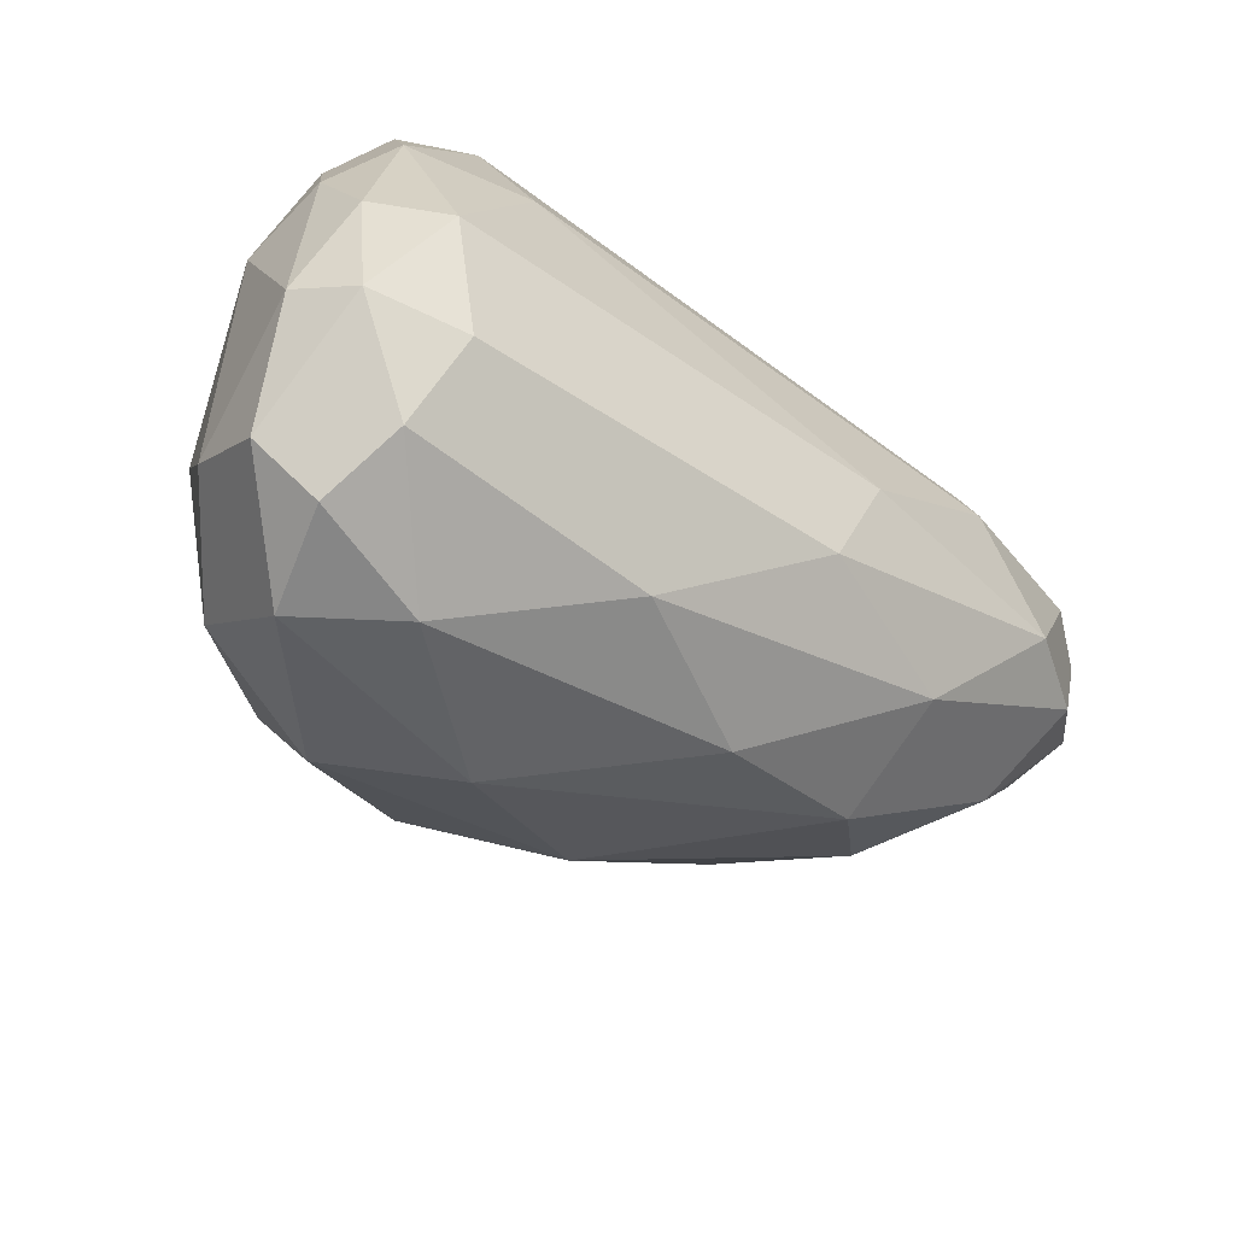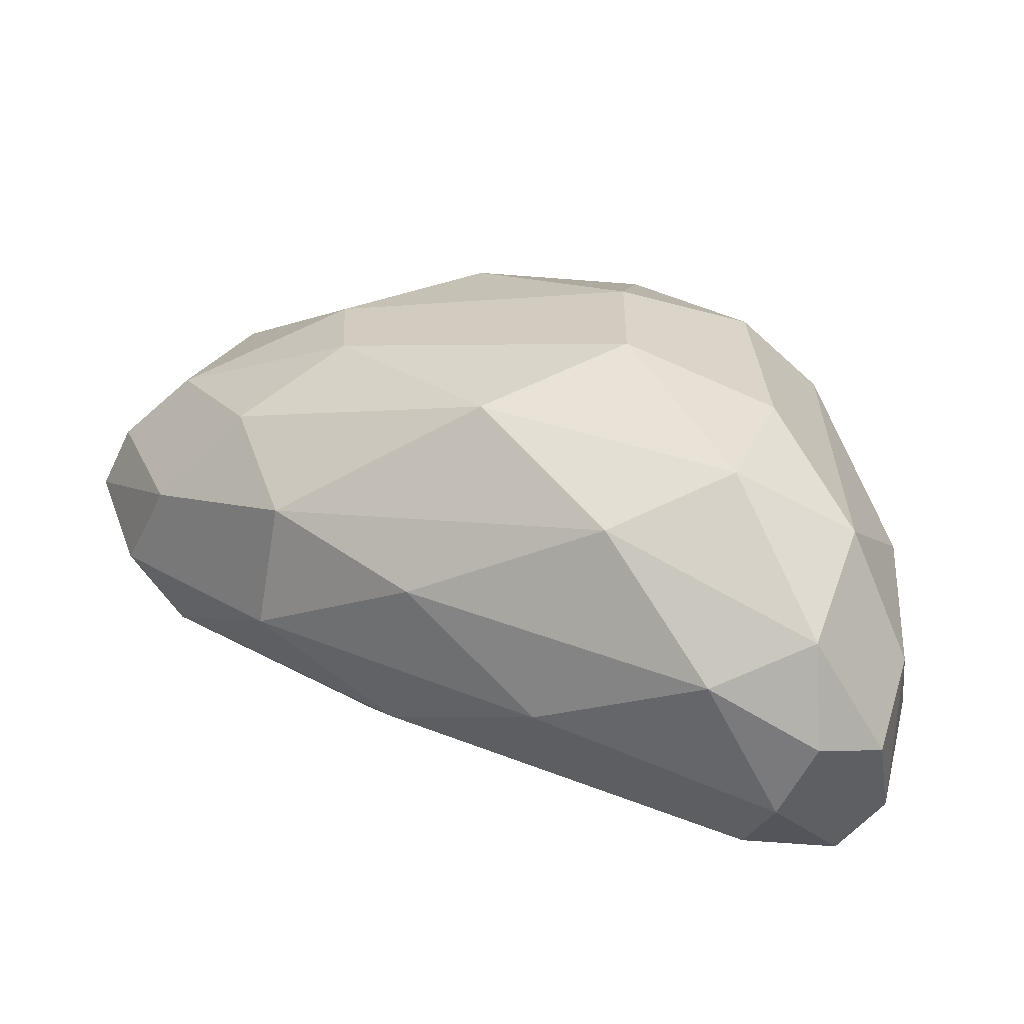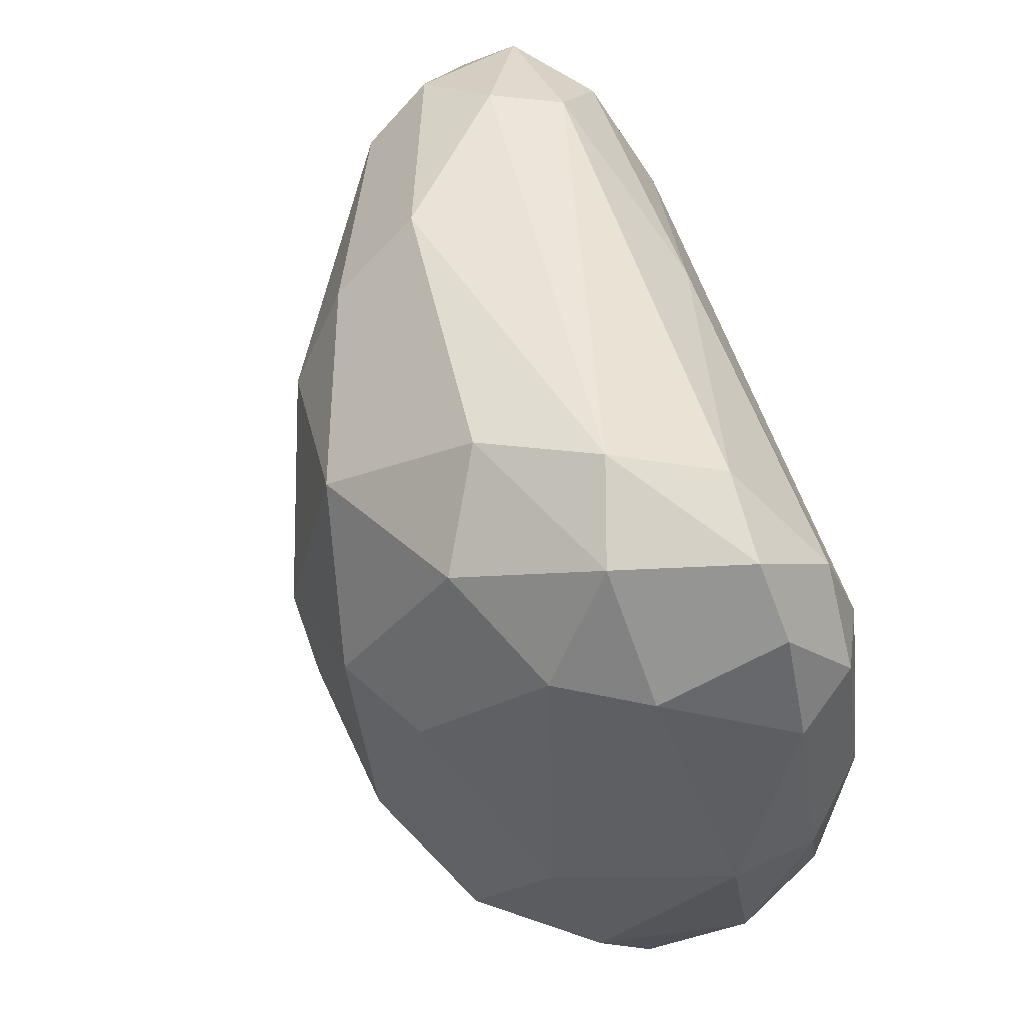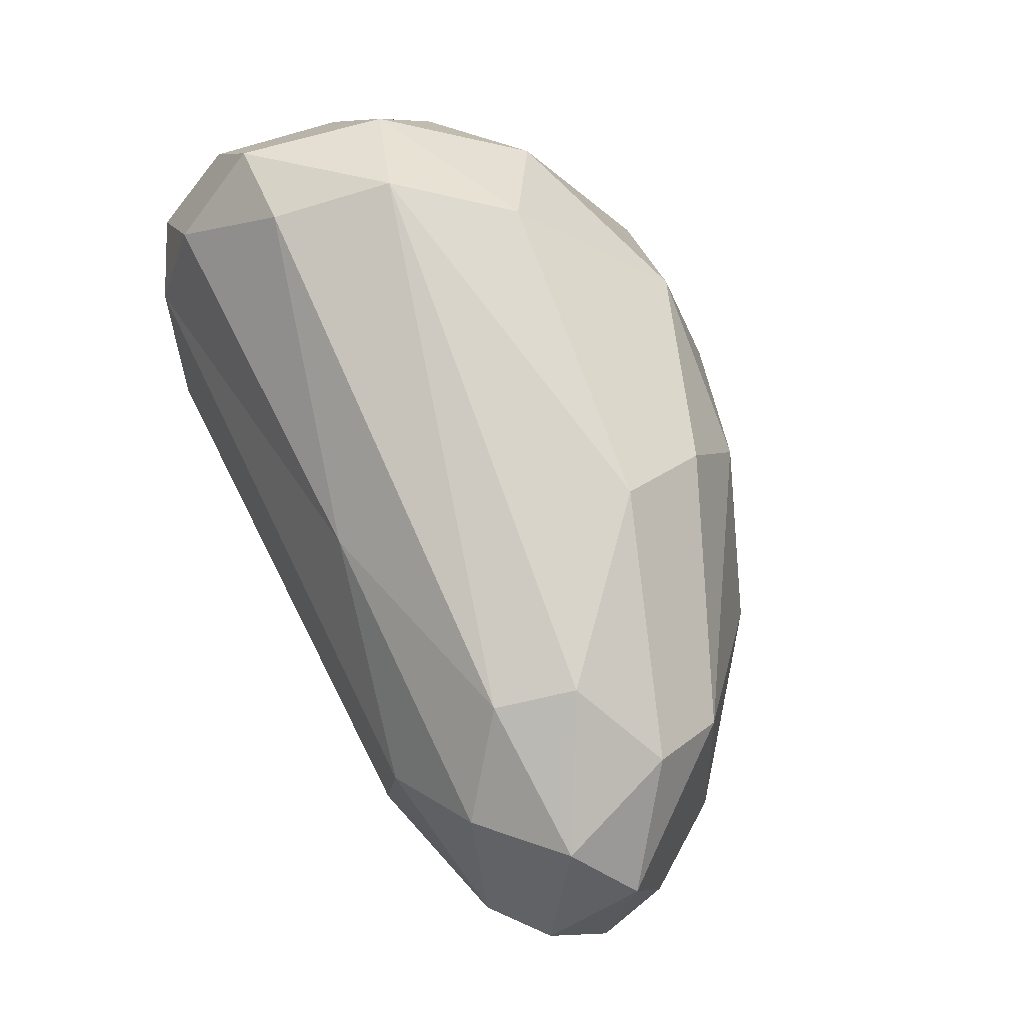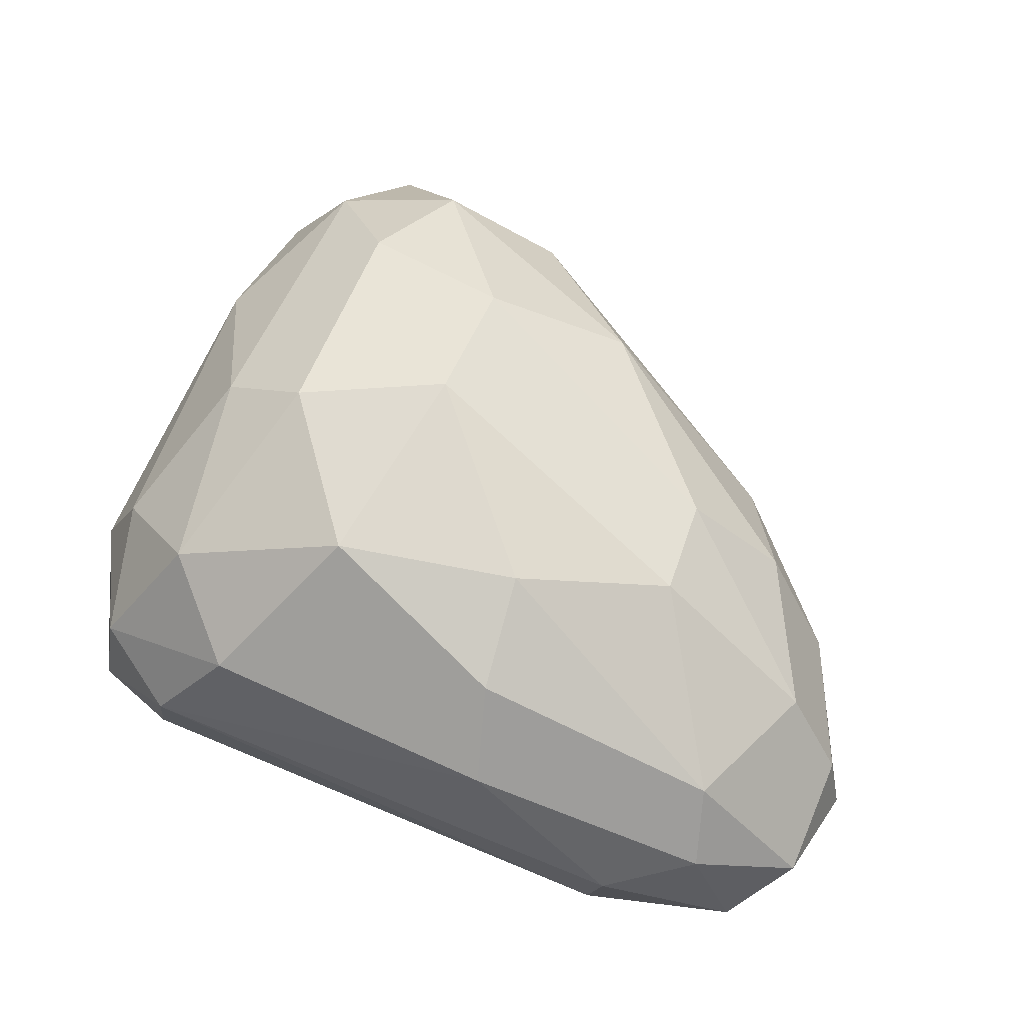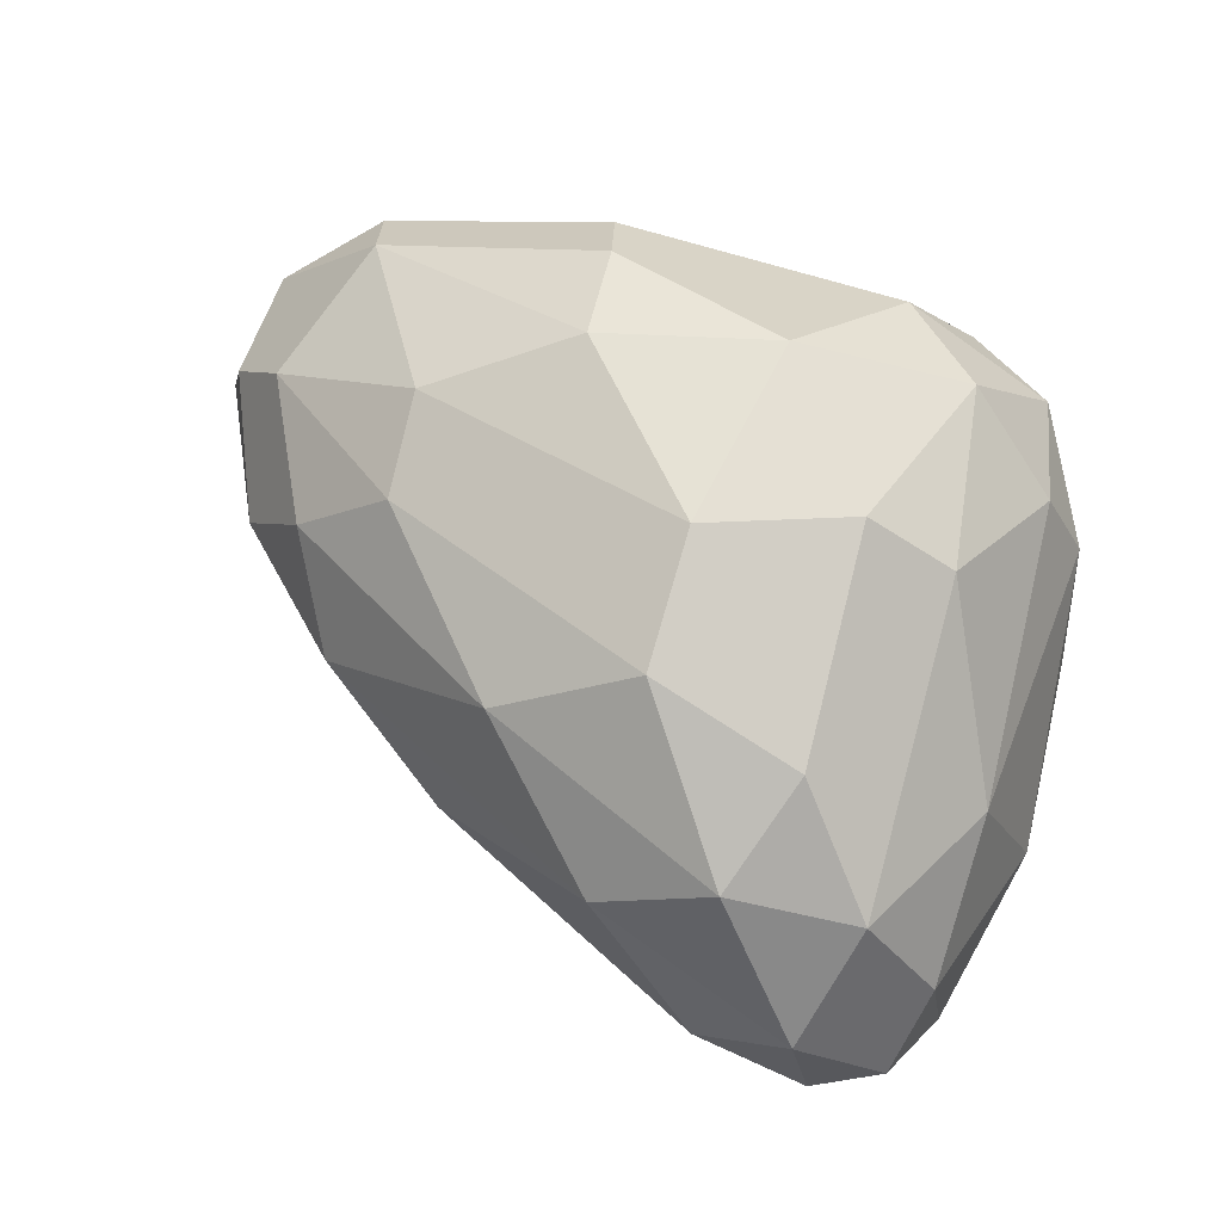
<metadata>
{"format":"obj","ext":"obj","renderer":"f3d","projection":"perspective","resolution":1024,"background":"white","views":[{"elev":-71.9,"azim":-37.0,"up":"+Z"},{"elev":-69.5,"azim":167.3,"up":"+Z"},{"elev":50.0,"azim":-108.2,"up":"+Z"},{"elev":76.7,"azim":63.8,"up":"+Z"},{"elev":57.8,"azim":22.1,"up":"+Y"},{"elev":75.3,"azim":-162.8,"up":"+Y"}]}
</metadata>
<code>
o Stone-1_Cube.041
v -0.5511 -0.4782 -2.492
v -0.4512 1.043 -3.024
v 2.671 -0.4341 -2.3
v 4.128 1.178 -1.435
v -0.5174 -0.663 -1.387
v -0.5516 -0.4785 -0.2832
v -0.6123 0.01511 0.2712
v -0.6082 0.8388 -0.02932
v -0.439 1.42 -1.96
v -0.6121 0.01464 -3.044
v 0.2753 -0.3903 -3.174
v -0.3232 -0.2748 -3.224
v 0.07715 1.79 -2.905
v 0.94 2.05 -3.022
v 1.678 1.556 -3.207
v 0.8699 0.8465 -3.687
v 1.824 0.1697 -3.154
v 2.795 -0.742 -1.592
v 1.694 2.436 -1.998
v 1.705 2.552 -1.102
v 1.486 2.297 0.2209
v 0.877 1.506 0.9904
v 0.4072 0.8403 1.152
v 0.2169 0.117 0.9489
v -0.1757 -0.4243 0.3234
v 2.212 -0.3992 0.5895
v 0.3437 1.838 0.4576
v -0.3003 1.418 0.02605
v 4.581 0.4419 -1.33
v 4.748 -0.2346 -0.9368
v 4.618 -0.5498 0.009814
v 4.283 -0.5408 -1.13
v 4.609 1.039 -0.482
v 4.249 1.199 0.4829
v 4.344 0.7683 0.821
v 4.614 0.02044 0.7678
v 4.152 -0.4253 0.6009
v 2.711 1.855 0.6294
v 2.565 1.907 -2.349
v -0.7812 -0.08943 -0.5026
v -0.7739 -0.3052 -1.862
v -0.847 0.2745 -1.898
v -0.3404 0.614 -3.54
v 0.2224 0.0824 -3.631
v 0.1032 0.6171 -3.759
v 0.2779 1.273 -3.639
v 2.817 1.311 1.04
v 3.641 -0.01601 1.008
v 3.772 0.4664 1.093
v -0.152 1.02 0.7971
v -0.3462 0.1359 0.744
v -0.09774 -0.7043 -2.411
v 0.2562 -0.846 -1.356
v -0.09602 -0.7099 -0.3479
v 0.6784 2.297 -2.256
v 0.7601 2.433 -0.7303
v 0.1661 2.107 -0.7944
v 5.081 0.06746 -0.344
v 4.979 0.5096 -0.3785
v 4.954 -0.2737 0.08108
v 4.959 0.3098 0.3964
v 3.641 -0.7175 0.1054
v 3.642 -0.8087 -0.5595
v 2.655 2.195 -0.0458
v 3.53 1.788 -1.272
v 3.581 1.85 -0.5735
v 2.787 0.7025 -2.794
v 3.697 -0.03584 -2.066
v 3.743 0.815 -2.132
f 40 42 41
f 7 8 40
f 42 10 41
f 41 1 5
f 46 16 45
f 10 12 1
f 2 43 10
f 14 15 46
f 16 17 44
f 48 49 23
f 49 35 47
f 23 47 22
f 26 48 24
f 48 37 36
f 48 36 49
f 23 50 51
f 22 27 50
f 26 24 25
f 52 53 5
f 53 54 5
f 18 53 52
f 13 9 57
f 14 55 19
f 14 13 55
f 9 8 28
f 28 27 57
f 57 27 56
f 41 5 6 40
f 20 56 21
f 58 60 30
f 59 61 58
f 29 59 58
f 34 35 61
f 61 36 60
f 53 18 63
f 63 32 31
f 62 37 26
f 64 66 20
f 19 39 14
f 38 34 64
f 34 33 66
f 66 33 65
f 65 4 39
f 17 67 68
f 16 15 67
f 15 39 69
f 69 4 29
f 3 68 32
f 40 8 42
f 6 7 40
f 8 9 42
f 42 9 2
f 42 2 10
f 41 10 1
f 44 12 43 45
f 46 43 2 13
f 43 46 45
f 45 16 44
f 10 43 12
f 17 3 11 44
f 13 14 46
f 46 15 16
f 38 21 22 47
f 12 44 11
f 23 49 47
f 34 38 47 35
f 24 48 23
f 26 37 48
f 49 36 35
f 8 7 51 50
f 23 22 50
f 24 23 51
f 22 21 27
f 50 27 28
f 50 28 8
f 7 6 25 51
f 52 11 3 18
f 25 24 51
f 1 12 52
f 12 11 52
f 57 56 55 13
f 54 26 25
f 54 25 6
f 5 54 6
f 1 52 5
f 56 20 19 55
f 57 9 28
f 13 2 9
f 56 27 21
f 33 59 29 4
f 58 61 60
f 30 29 58
f 61 59 33 34
f 36 37 31 60
f 61 35 36
f 31 32 30 60
f 63 62 54 53
f 63 18 32
f 26 54 62
f 65 19 20 66
f 18 3 32
f 62 63 31
f 62 31 37
f 29 30 68 69
f 64 34 66
f 21 64 20
f 21 38 64
f 65 33 4
f 19 65 39
f 67 15 69
f 68 67 69
f 17 16 67
f 14 39 15
f 69 39 4
f 68 30 32
f 3 17 68

</code>
